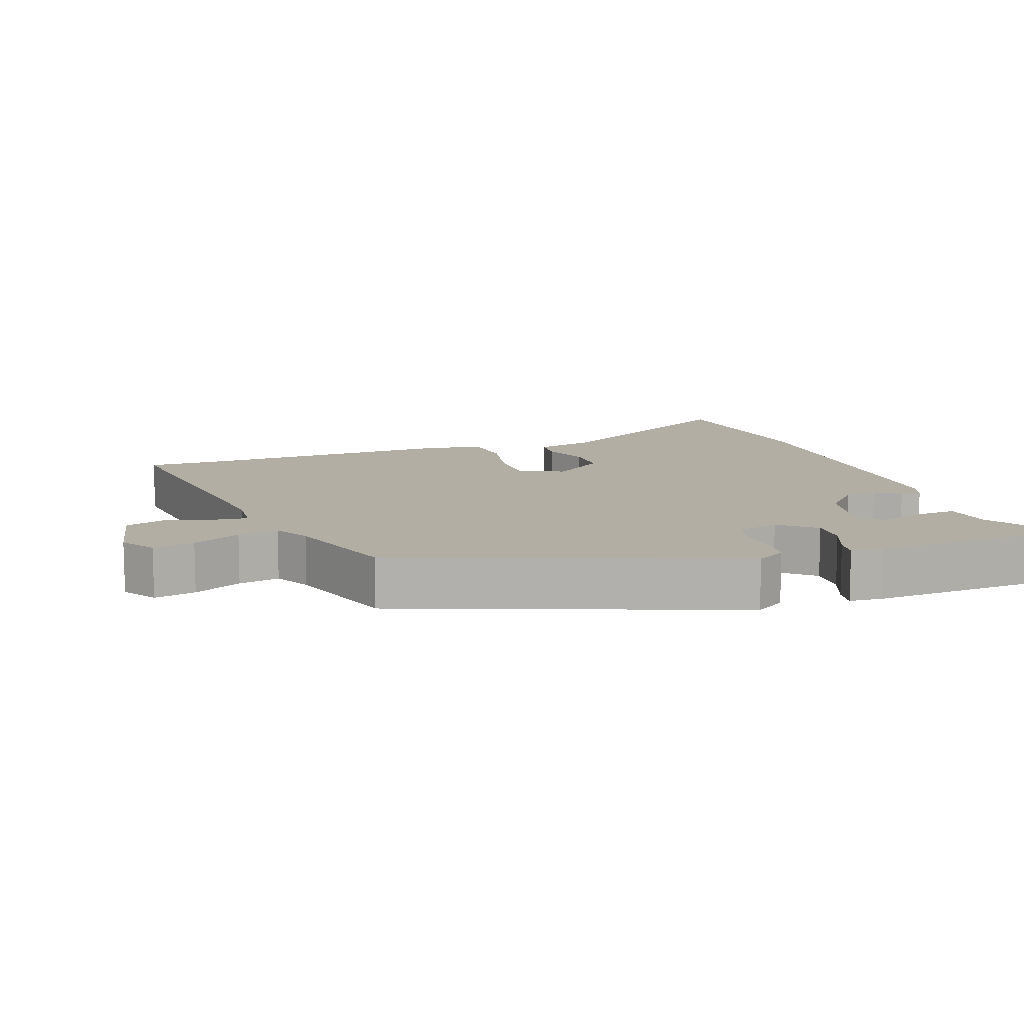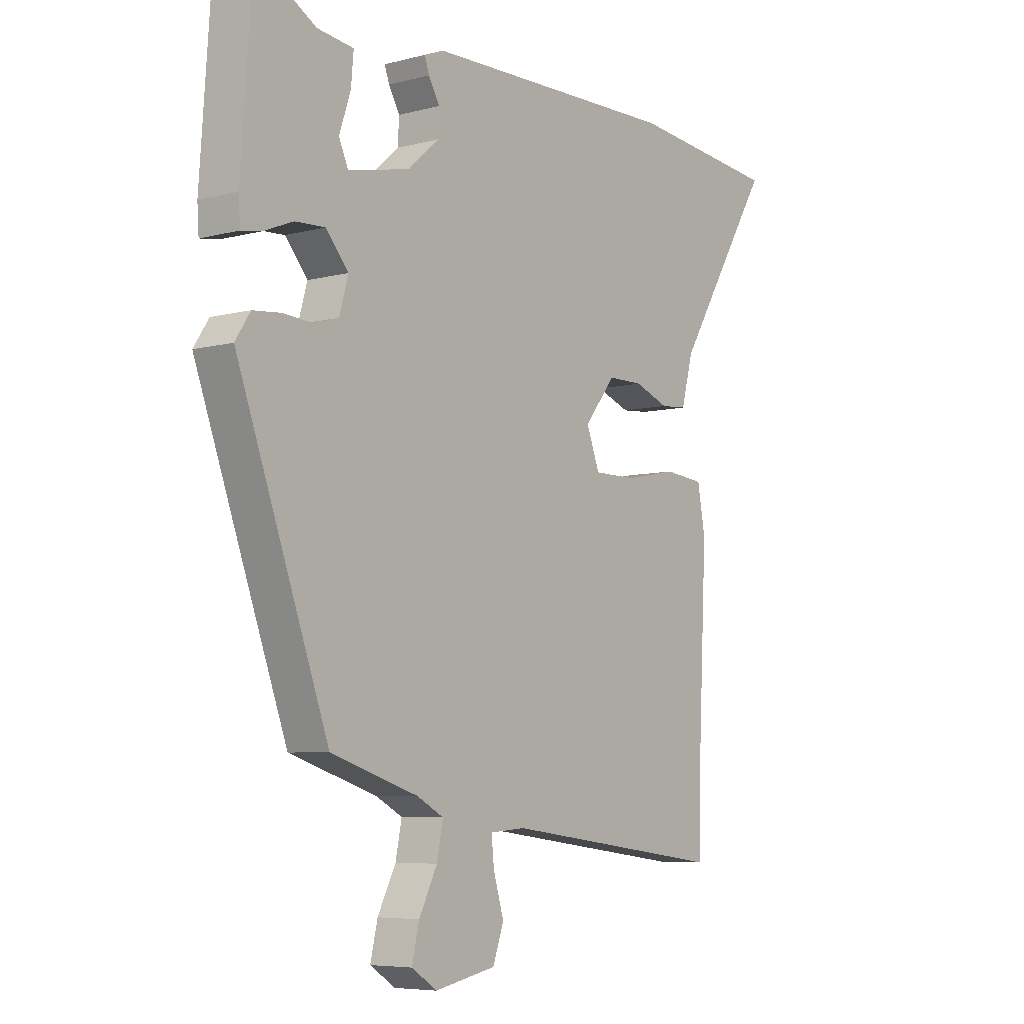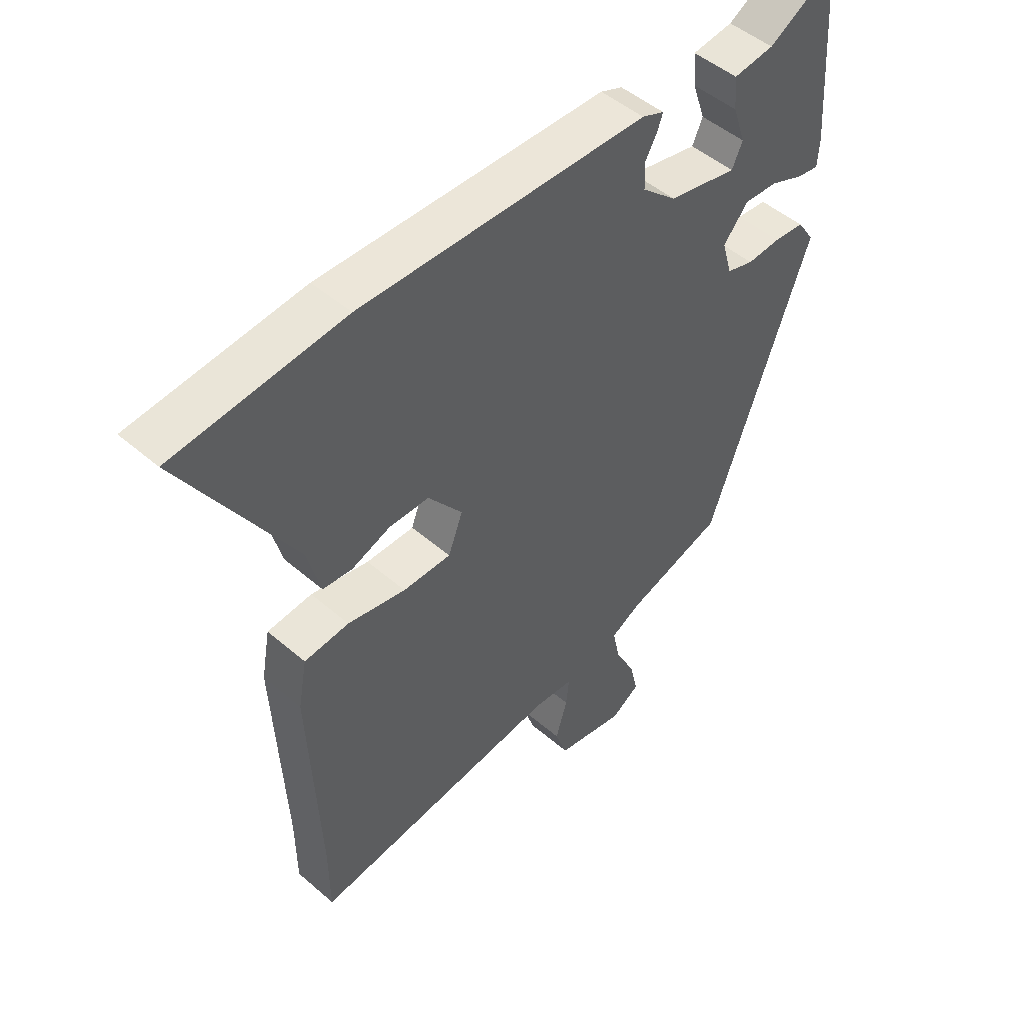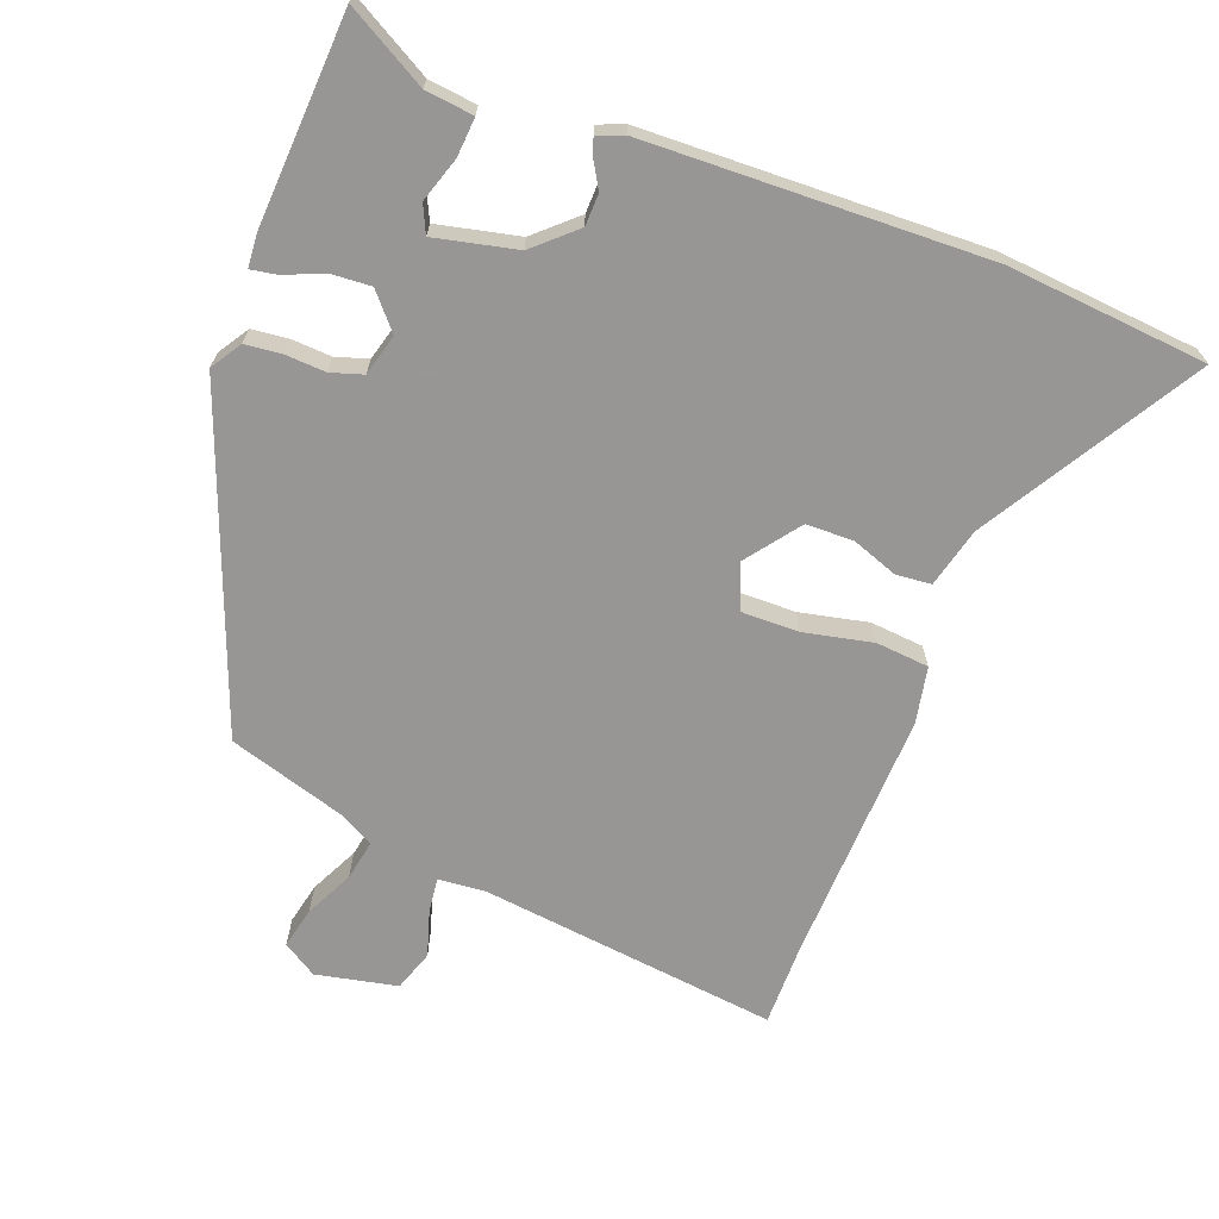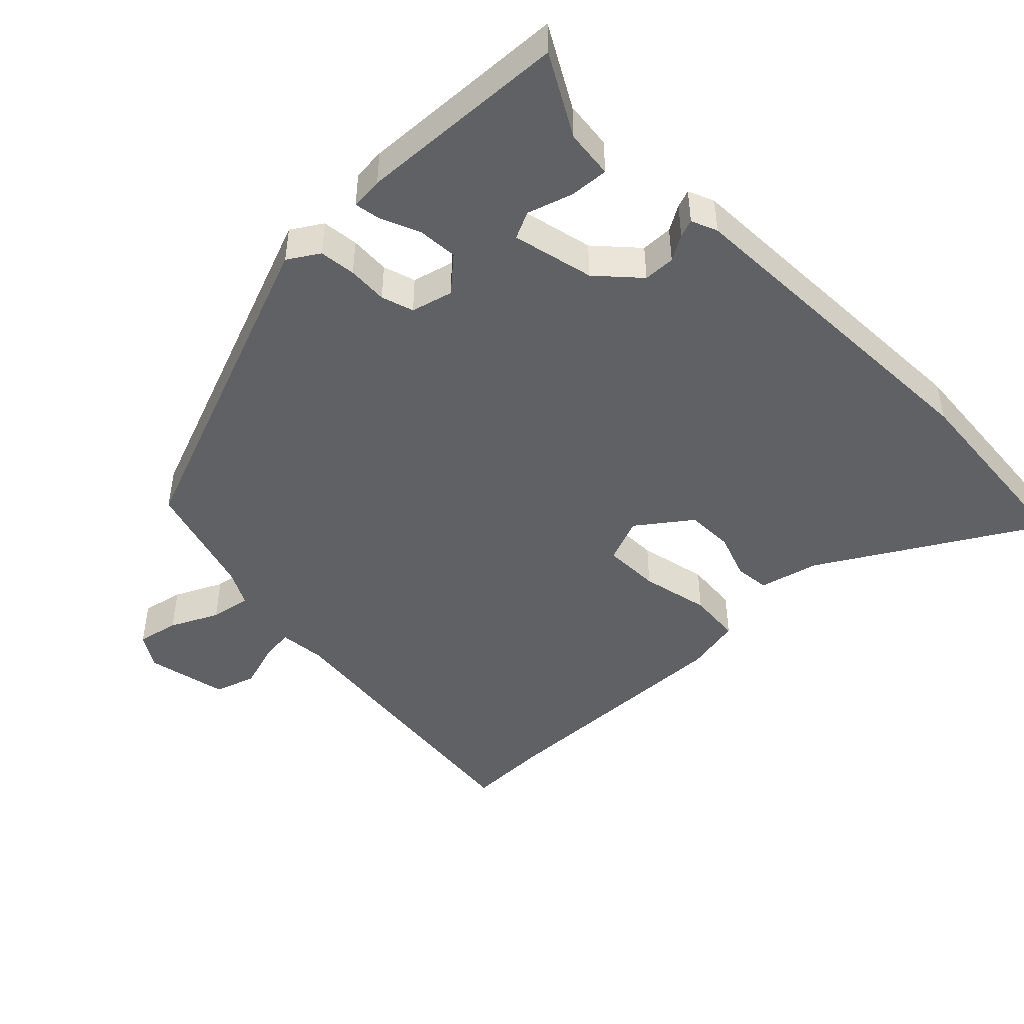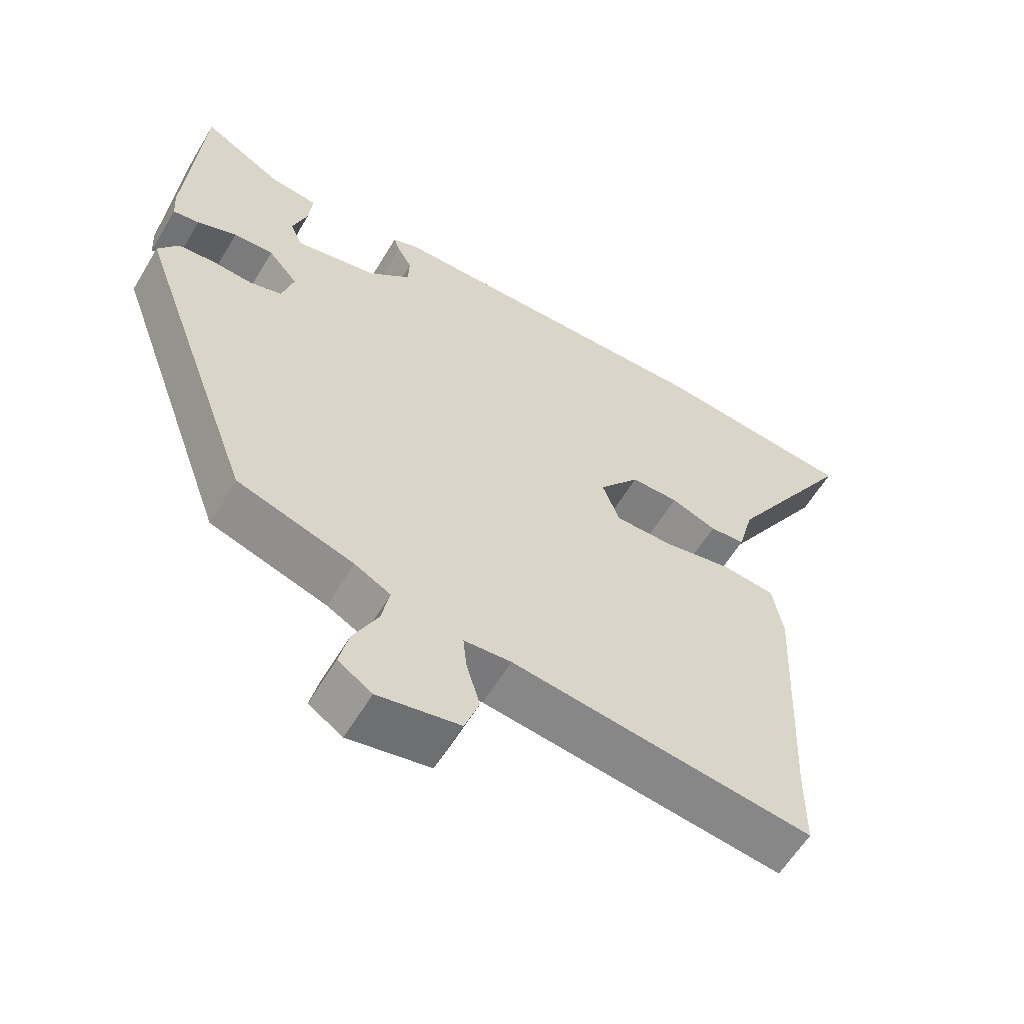
<metadata>
{"format":"obj","ext":"obj","renderer":"f3d","projection":"perspective","resolution":1024,"background":"white","views":[{"elev":11.0,"azim":-109.0,"up":"+Y"},{"elev":-6.4,"azim":-52.3,"up":"+Z"},{"elev":48.6,"azim":133.9,"up":"+Z"},{"elev":-68.0,"azim":-20.0,"up":"+Y"},{"elev":-46.3,"azim":-44.5,"up":"+Y"},{"elev":-59.7,"azim":-30.8,"up":"+Z"}]}
</metadata>
<code>
v -0.475 0.07 0.538
v -0.36 0.07 0.471
v -0.29 0.07 0.462
v -0.295 0.07 0.406
v -0.317 0.07 0.341
v -0.299 0.07 0.301
v -0.18 0.07 0.326
v -0.12 0.07 0.379
v -0.118 0.07 0.425
v -0.139 0.07 0.462
v -0.148 0.07 0.488
v -0.11 0.07 0.503
v 0.383 0.07 0.512
v 0.674 0.07 0.482
v 0.486 0.07 0.176
v 0.463 0.07 0.09
v 0.412 0.07 0.086
v 0.346 0.07 0.111
v 0.277 0.07 0.111
v 0.218 0.07 0.035
v 0.243 0.07 -0.031
v 0.326 0.07 -0.031
v 0.426 0.07 -0.011
v 0.503 0.07 -0.019
v 0.518 0.07 -0.101
v 0.5 0.07 -0.47
v 0.499 0.07 -0.59
v 0.065 0.07 -0.533
v -0.003 0.07 -0.538
v 0.002 0.07 -0.587
v 0.022 0.07 -0.655
v 0.001 0.07 -0.714
v -0.117 0.07 -0.737
v -0.166 0.07 -0.705
v -0.152 0.07 -0.645
v -0.117 0.07 -0.576
v -0.105 0.07 -0.517
v -0.157 0.07 -0.489
v -0.325 0.07 -0.435
v -0.501 0.07 0.049
v -0.472 0.07 0.093
v -0.419 0.07 0.098
v -0.361 0.07 0.094
v -0.314 0.07 0.108
v -0.297 0.07 0.168
v -0.34 0.07 0.219
v -0.398 0.07 0.216
v -0.455 0.07 0.193
v -0.493 0.07 0.187
v -0.496 0.07 0.234
v -0.475 0 0.538
v -0.36 0 0.471
v -0.29 0 0.462
v -0.295 0 0.406
v -0.317 0 0.341
v -0.299 0 0.301
v -0.18 0 0.326
v -0.12 0 0.379
v -0.118 0 0.425
v -0.139 0 0.462
v -0.148 0 0.488
v -0.11 0 0.503
v 0.383 0 0.512
v 0.674 0 0.482
v 0.486 0 0.176
v 0.463 0 0.09
v 0.412 0 0.086
v 0.346 0 0.111
v 0.277 0 0.111
v 0.218 0 0.035
v 0.243 0 -0.031
v 0.326 0 -0.031
v 0.426 0 -0.011
v 0.503 0 -0.019
v 0.518 0 -0.101
v 0.5 0 -0.47
v 0.499 0 -0.59
v 0.065 0 -0.533
v -0.003 0 -0.538
v 0.002 0 -0.587
v 0.022 0 -0.655
v 0.001 0 -0.714
v -0.117 0 -0.737
v -0.166 0 -0.705
v -0.152 0 -0.645
v -0.117 0 -0.576
v -0.105 0 -0.517
v -0.157 0 -0.489
v -0.325 0 -0.435
v -0.501 0 0.049
v -0.472 0 0.093
v -0.419 0 0.098
v -0.361 0 0.094
v -0.314 0 0.108
v -0.297 0 0.168
v -0.34 0 0.219
v -0.398 0 0.216
v -0.455 0 0.193
v -0.493 0 0.187
v -0.496 0 0.234
f 47 48 49 50
f 46 47 50 1
f 45 46 1 2
f 40 41 42 43
f 38 39 40 43
f 37 38 43 44
f 33 34 35 36
f 33 36 37
f 30 31 32 33
f 29 30 33 37
f 28 29 37 44
f 26 27 28 44
f 22 23 24 25
f 21 22 25 26
f 15 16 17 18
f 15 18 19
f 14 15 19
f 13 14 19
f 12 13 19 20
f 9 10 11 12
f 8 9 12 20
f 2 3 4 5
f 45 2 5
f 45 5 6
f 21 26 44 45
f 21 45 6 7
f 7 8 20 21
f 100 99 98 97
f 51 100 97 96
f 52 51 96 95
f 93 92 91 90
f 93 90 89 88
f 94 93 88 87
f 86 85 84 83
f 87 86 83
f 83 82 81 80
f 87 83 80 79
f 94 87 79 78
f 94 78 77 76
f 75 74 73 72
f 76 75 72 71
f 68 67 66 65
f 69 68 65
f 69 65 64
f 69 64 63
f 70 69 63 62
f 62 61 60 59
f 70 62 59 58
f 55 54 53 52
f 55 52 95
f 56 55 95
f 95 94 76 71
f 57 56 95 71
f 71 70 58 57
f 1 51 52 2
f 2 52 53 3
f 3 53 54 4
f 4 54 55 5
f 5 55 56 6
f 6 56 57 7
f 7 57 58 8
f 8 58 59 9
f 9 59 60 10
f 10 60 61 11
f 11 61 62 12
f 12 62 63 13
f 13 63 64 14
f 14 64 65 15
f 15 65 66 16
f 16 66 67 17
f 17 67 68 18
f 18 68 69 19
f 19 69 70 20
f 20 70 71 21
f 21 71 72 22
f 22 72 73 23
f 23 73 74 24
f 24 74 75 25
f 25 75 76 26
f 26 76 77 27
f 27 77 78 28
f 28 78 79 29
f 29 79 80 30
f 30 80 81 31
f 31 81 82 32
f 32 82 83 33
f 33 83 84 34
f 34 84 85 35
f 35 85 86 36
f 36 86 87 37
f 37 87 88 38
f 38 88 89 39
f 39 89 90 40
f 40 90 91 41
f 41 91 92 42
f 42 92 93 43
f 43 93 94 44
f 44 94 95 45
f 45 95 96 46
f 46 96 97 47
f 47 97 98 48
f 48 98 99 49
f 49 99 100 50
f 50 100 51 1

</code>
